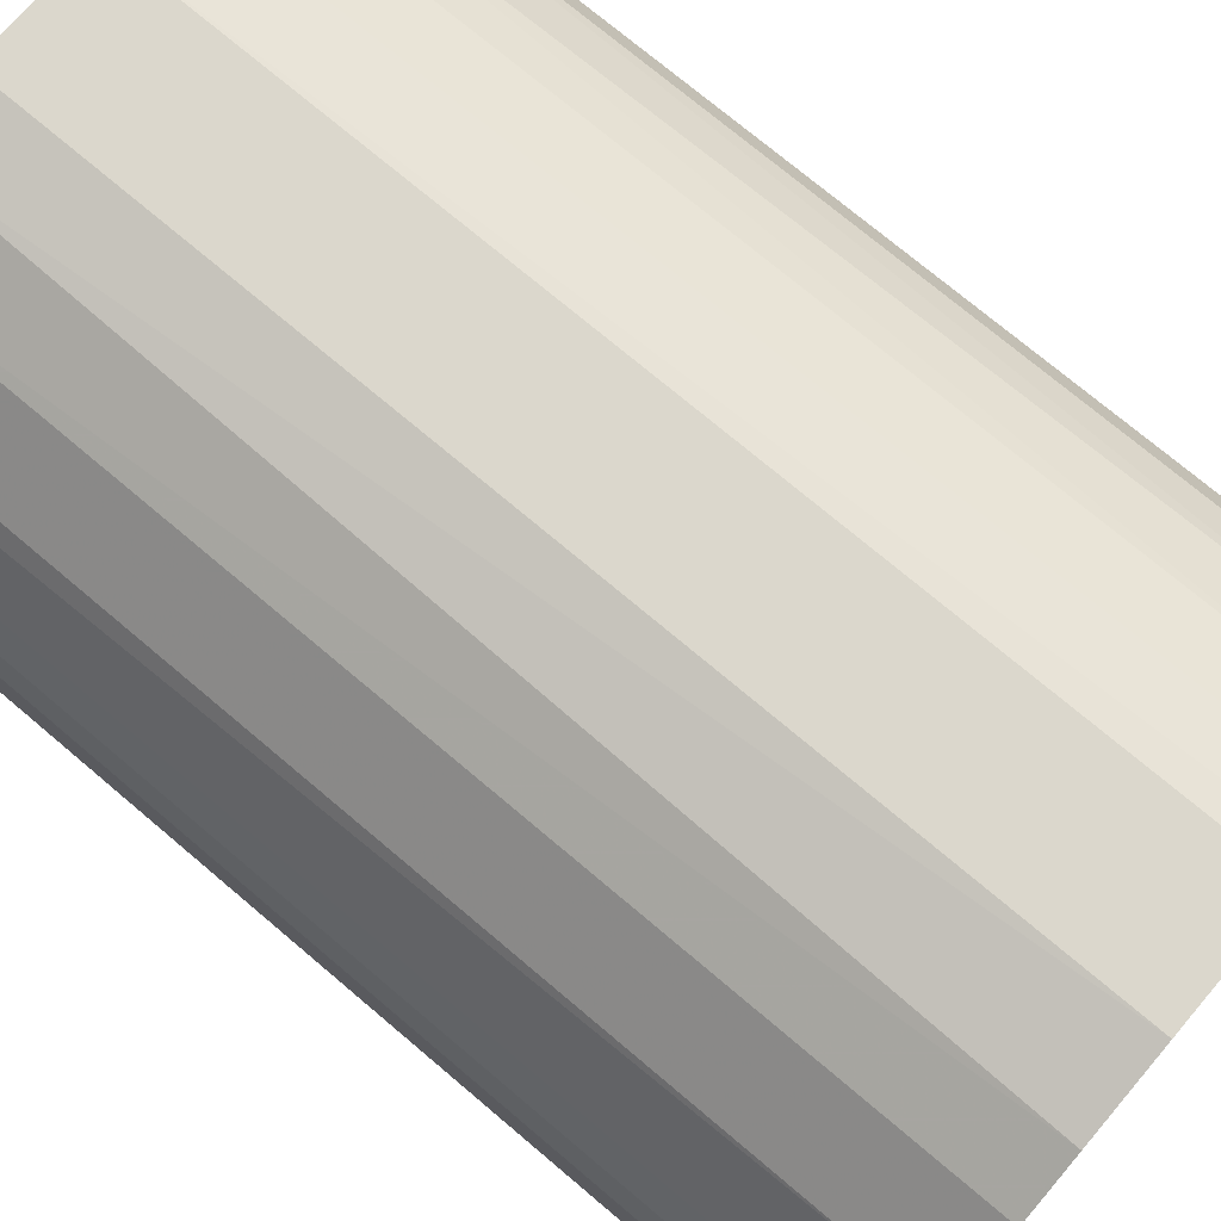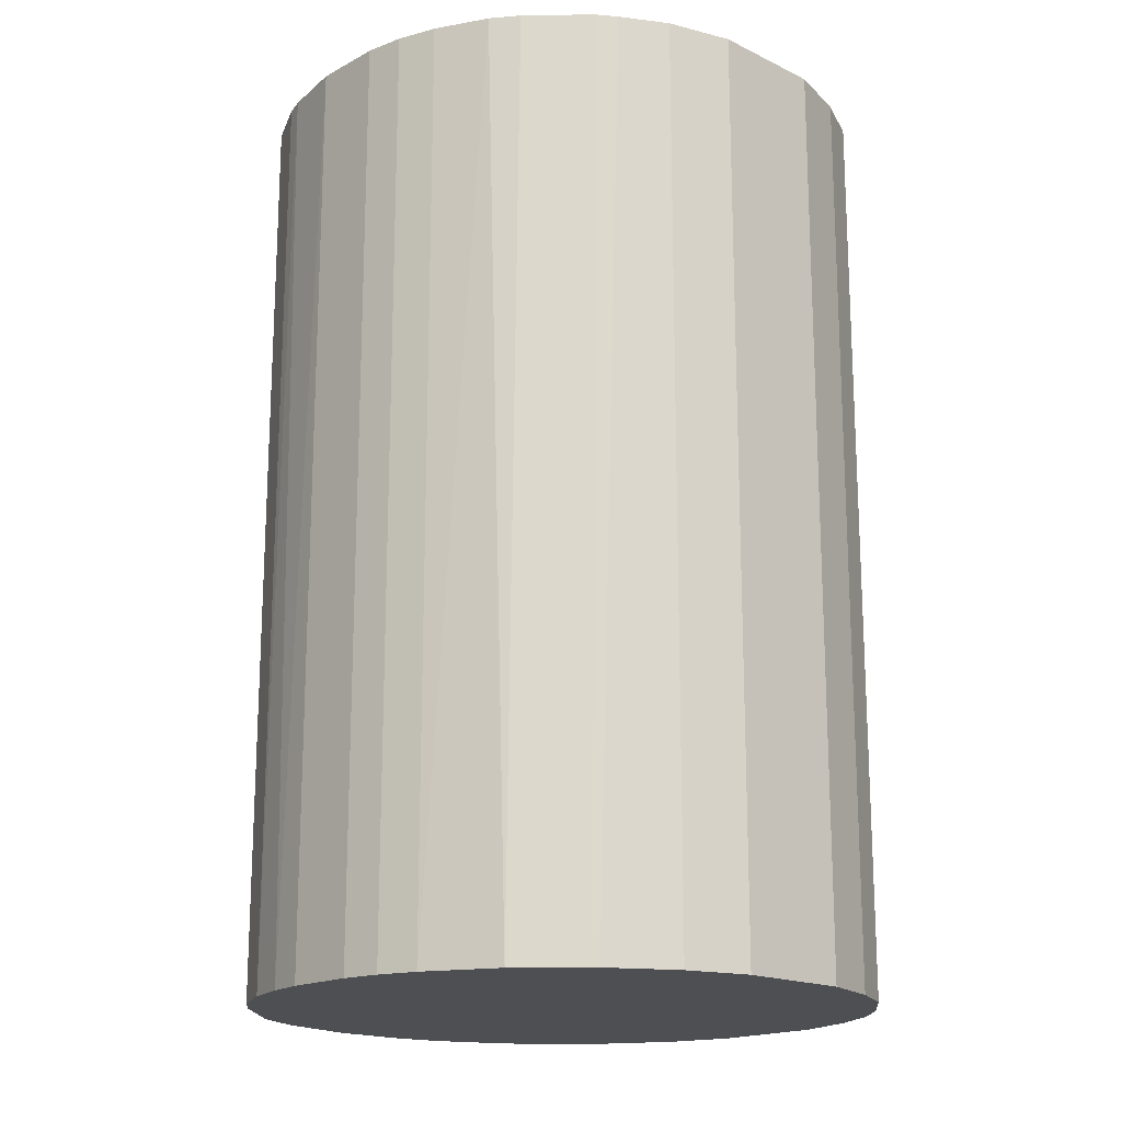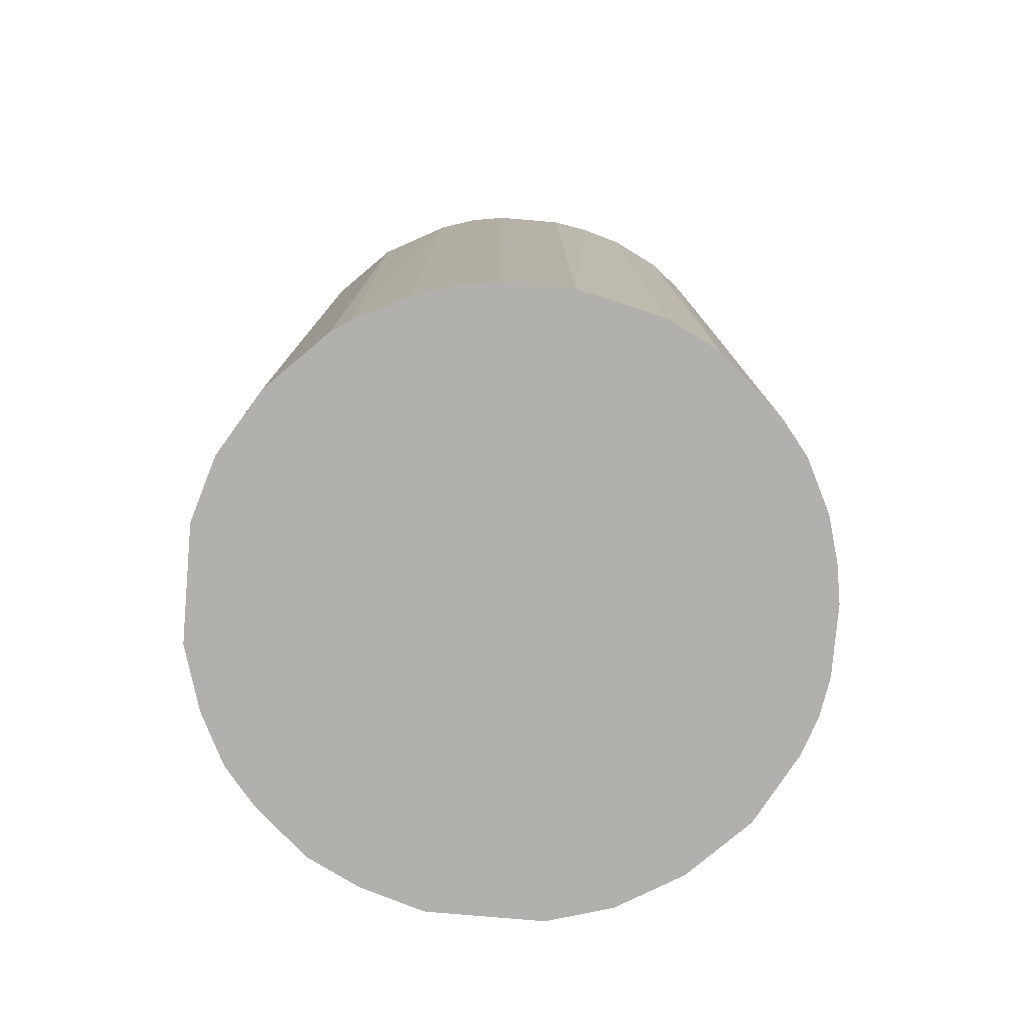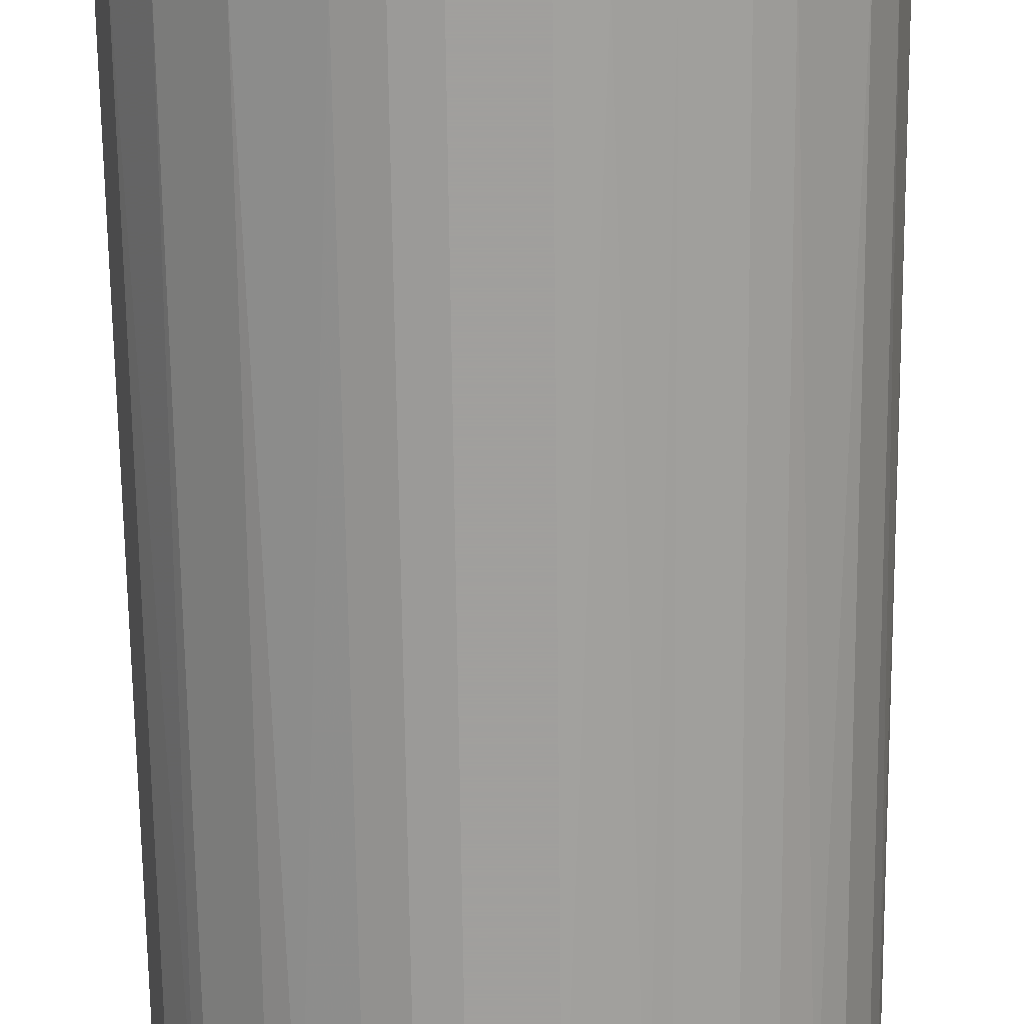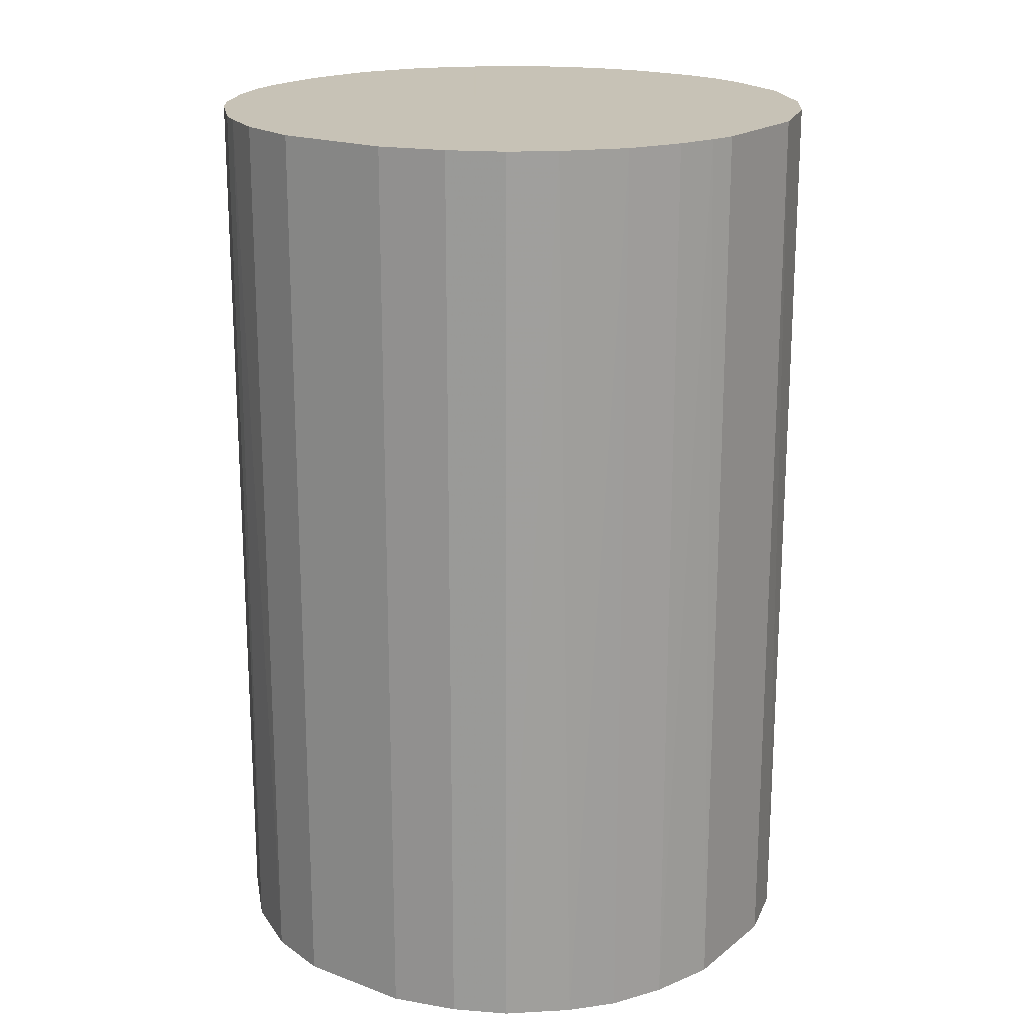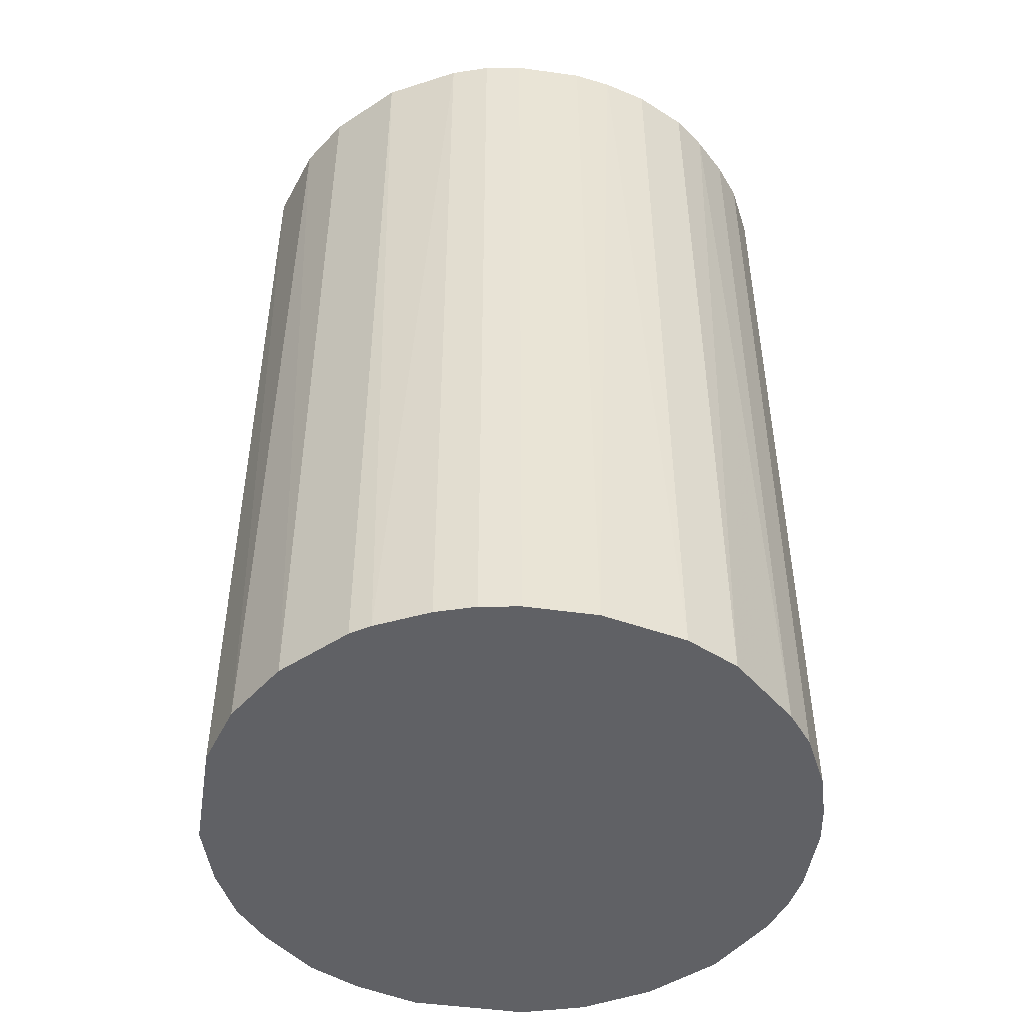
<metadata>
{"format":"obj","ext":"obj","renderer":"f3d","projection":"perspective","resolution":1024,"background":"white","views":[{"elev":73.1,"azim":-49.7,"up":"+Y"},{"elev":-17.7,"azim":46.4,"up":"+Z"},{"elev":-78.6,"azim":-94.9,"up":"+Z"},{"elev":-71.5,"azim":-179.3,"up":"+Y"},{"elev":19.1,"azim":125.1,"up":"+Z"},{"elev":-48.0,"azim":-98.9,"up":"+Z"}]}
</metadata>
<code>
o convex_0
v 0.008451 0.03019 0.04742
v -0.003396 -0.03106 -0.04742
v -0.007347 -0.0304 -0.04742
v 0.005821 0.03085 -0.04742
v -0.03106 0.003839 0.04742
v 0.02624 -0.01723 0.04742
v 0.03085 0.005821 -0.04742
v -0.02645 0.01701 -0.04742
v -0.01196 -0.02908 0.04742
v -0.02908 -0.01196 -0.04742
v -0.01393 0.02821 0.04742
v 0.02624 0.01767 0.04742
v 0.01899 -0.02513 -0.04742
v 0.007796 -0.0304 0.04742
v -0.02645 -0.01723 0.04742
v 0.02162 0.02294 -0.04742
v -0.01262 0.02887 -0.04742
v 0.03085 -0.006026 0.04742
v 0.02887 -0.01261 -0.04742
v -0.02052 -0.02381 -0.04742
v -0.02513 0.01899 0.04742
v -0.03106 0.003839 -0.04742
v -0.006032 0.03085 0.04742
v 0.01767 0.02624 0.04742
v 0.03085 0.005821 0.04742
v 0.007796 -0.0304 -0.04742
v 0.01701 -0.02644 0.04742
v -0.0304 -0.007347 0.04742
v -0.0192 0.02491 -0.04742
v 0.02887 0.0124 -0.04742
v -0.003396 -0.03106 0.04742
v 0.01241 0.02887 -0.04742
v -0.02908 0.01174 0.04742
v -0.02052 -0.02381 0.04742
v -0.006032 0.03085 -0.04742
v 0.03085 -0.006026 -0.04742
v -0.03106 -0.003396 -0.04742
v -0.01723 -0.02644 -0.04742
v 0.02491 -0.0192 -0.04742
v -0.02645 -0.01723 -0.04742
v -0.0304 0.007796 -0.04742
v -0.0192 0.02491 0.04742
v 0.02624 0.01767 -0.04742
v 0.01965 -0.02447 0.04742
v 0.003845 -0.03106 0.04742
v 0.01175 -0.02908 -0.04742
v 0.02887 -0.01261 0.04742
v 0.005821 0.03085 0.04742
v 0.01767 0.02624 -0.04742
v 0.02887 0.0124 0.04742
v 0.02294 0.02162 0.04742
v -0.01196 -0.02908 -0.04742
v -0.02908 -0.01196 0.04742
v -0.01723 -0.02644 0.04742
v 0.003845 -0.03106 -0.04742
v -0.03106 -0.003396 0.04742
v -0.02381 -0.02051 0.04742
v -0.02513 0.01899 -0.04742
v 0.01175 -0.02908 0.04742
v 0.01241 0.02887 0.04742
v 0.02491 -0.0192 0.04742
v -0.02908 0.01174 -0.04742
v -0.0304 0.007796 0.04742
v -0.009983 -0.02974 0.04742
f 9 52 64
f 2 3 4
f 1 5 6
f 2 4 7
f 4 3 8
f 6 5 9
f 8 3 10
f 5 1 11
f 1 6 12
f 2 7 13
f 6 9 14
f 9 5 15
f 7 4 16
f 4 8 17
f 12 6 18
f 13 7 19
f 10 3 20
f 5 11 21
f 8 10 22
f 11 1 23
f 17 11 23
f 1 12 24
f 12 18 25
f 18 7 25
f 2 13 26
f 6 14 27
f 15 5 28
f 17 8 29
f 11 17 29
f 7 16 30
f 25 7 30
f 3 2 31
f 14 9 31
f 4 1 32
f 16 4 32
f 5 21 33
f 21 8 33
f 9 15 34
f 4 17 35
f 23 4 35
f 17 23 35
f 7 18 36
f 19 7 36
f 18 19 36
f 5 22 37
f 22 10 37
f 10 28 37
f 20 3 38
f 34 20 38
f 19 6 39
f 13 19 39
f 15 10 40
f 10 20 40
f 22 5 41
f 8 22 41
f 21 11 42
f 11 29 42
f 29 21 42
f 30 16 43
f 12 30 43
f 6 27 44
f 27 13 44
f 13 39 44
f 26 14 45
f 31 2 45
f 14 31 45
f 26 13 46
f 14 26 46
f 13 27 46
f 18 6 47
f 6 19 47
f 19 18 47
f 1 4 48
f 23 1 48
f 4 23 48
f 24 16 49
f 16 32 49
f 32 24 49
f 12 25 50
f 30 12 50
f 25 30 50
f 24 12 51
f 16 24 51
f 12 43 51
f 43 16 51
f 38 3 52
f 9 38 52
f 10 15 53
f 15 28 53
f 28 10 53
f 9 34 54
f 38 9 54
f 34 38 54
f 2 26 55
f 45 2 55
f 26 45 55
f 28 5 56
f 5 37 56
f 37 28 56
f 34 15 57
f 20 34 57
f 15 40 57
f 40 20 57
f 8 21 58
f 29 8 58
f 21 29 58
f 27 14 59
f 14 46 59
f 46 27 59
f 1 24 60
f 32 1 60
f 24 32 60
f 39 6 61
f 6 44 61
f 44 39 61
f 33 8 62
f 8 41 62
f 41 33 62
f 5 33 63
f 41 5 63
f 33 41 63
f 3 31 64
f 31 9 64
f 52 3 64

</code>
